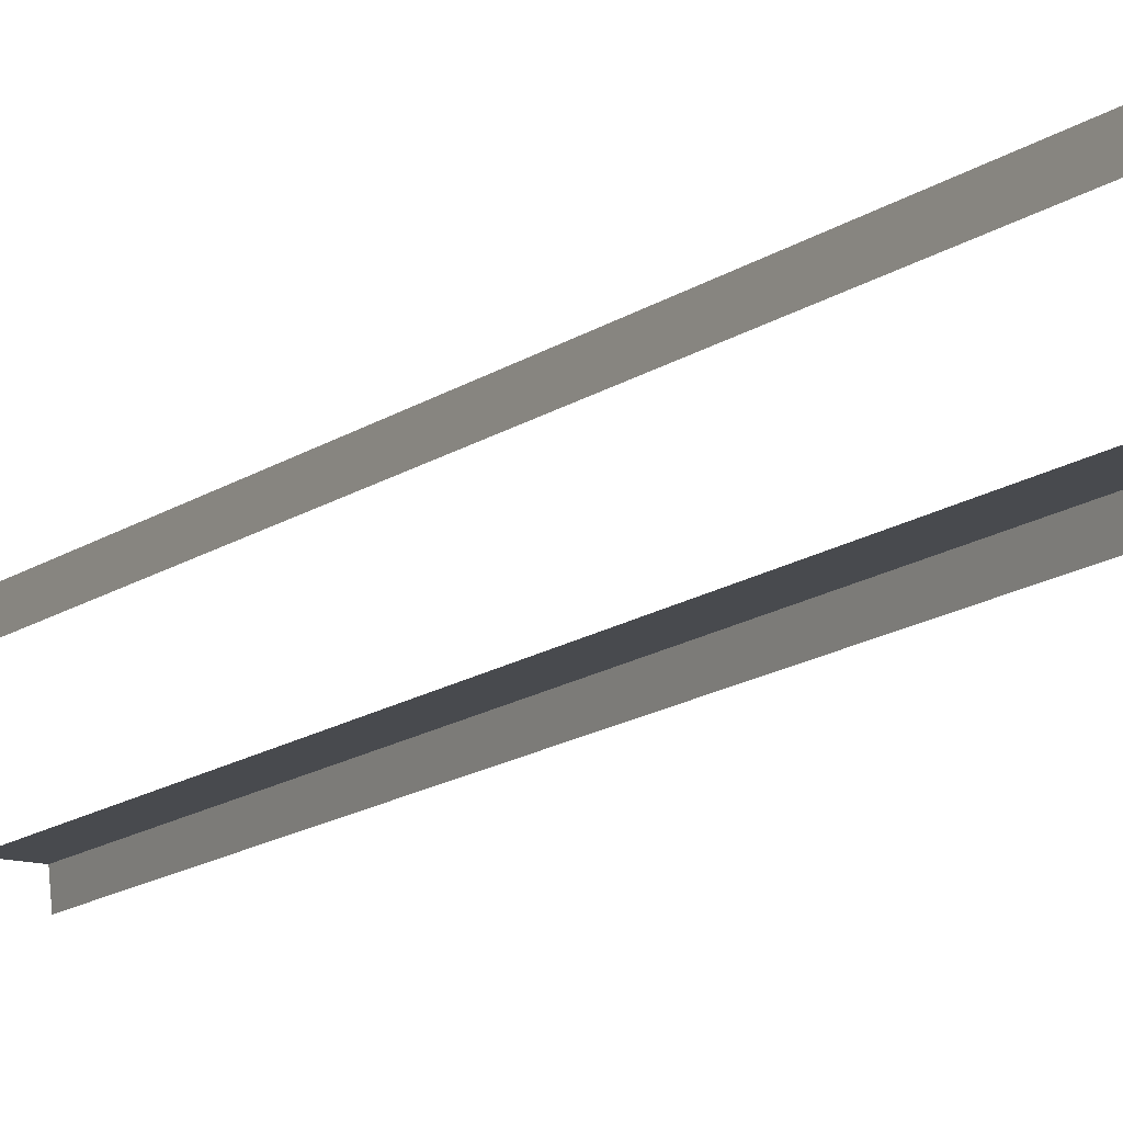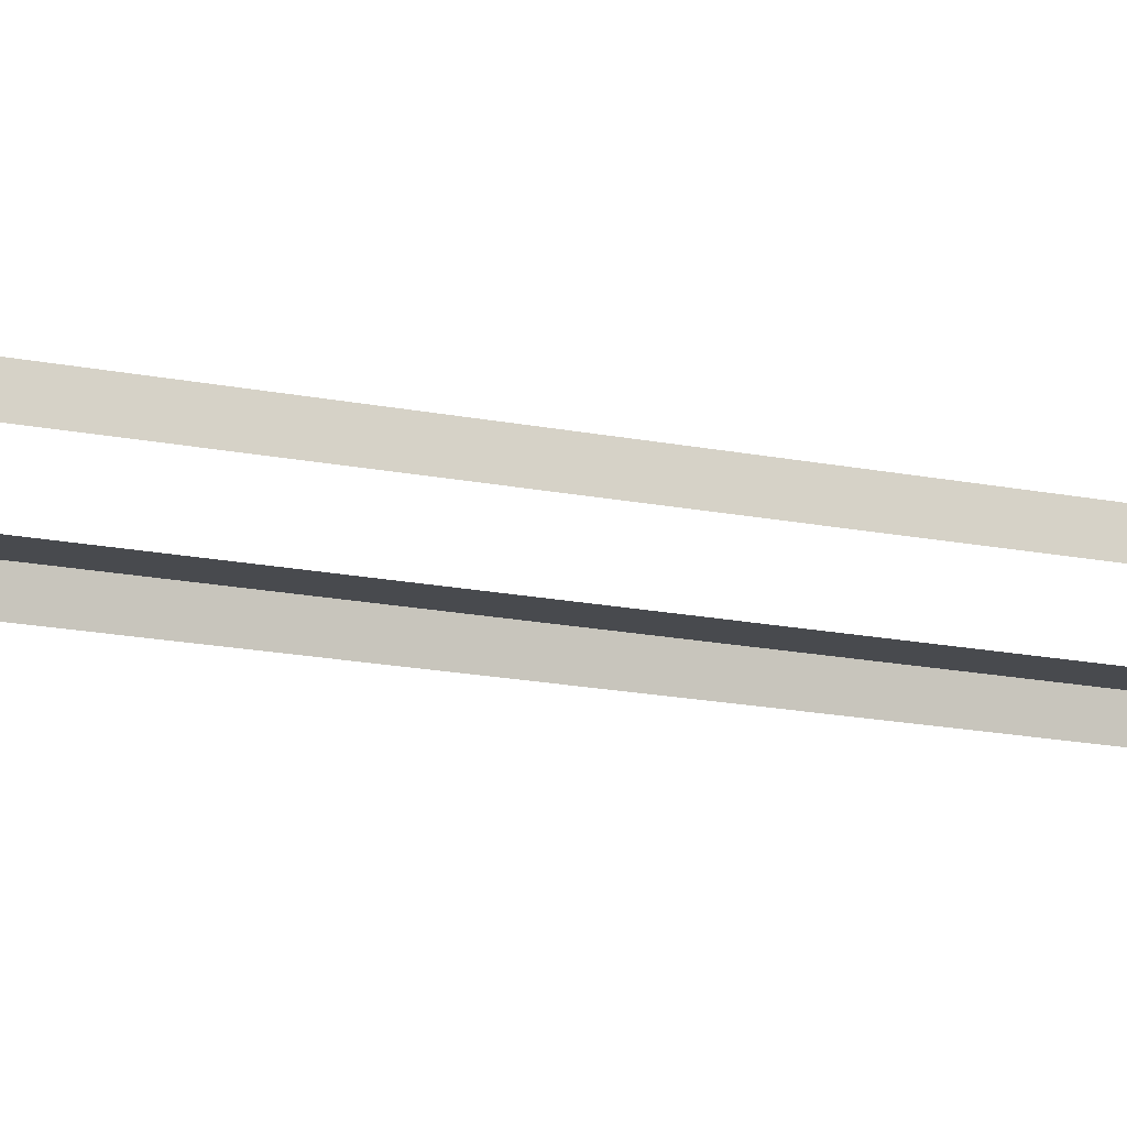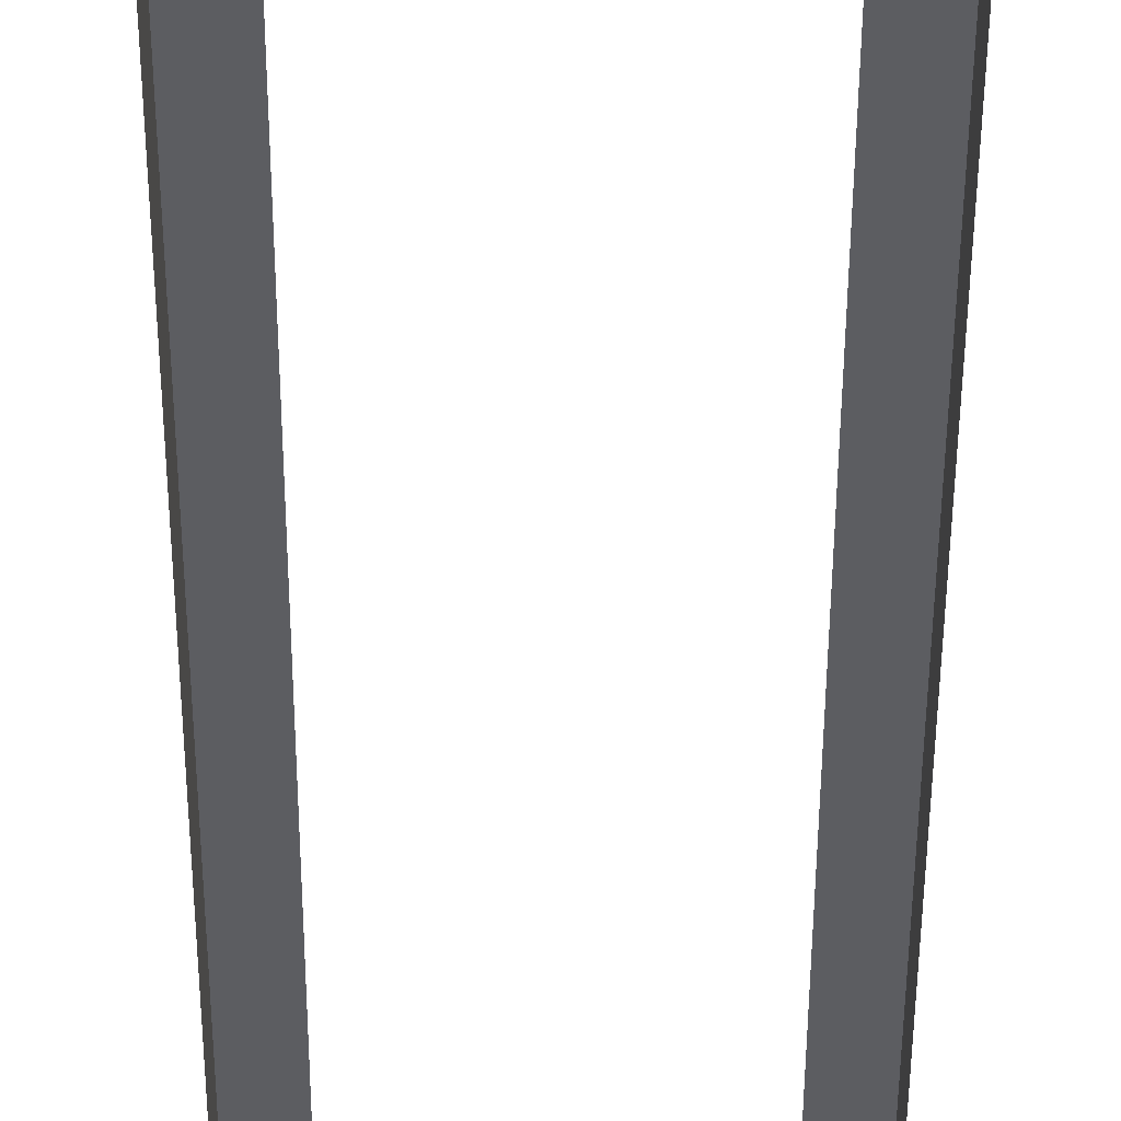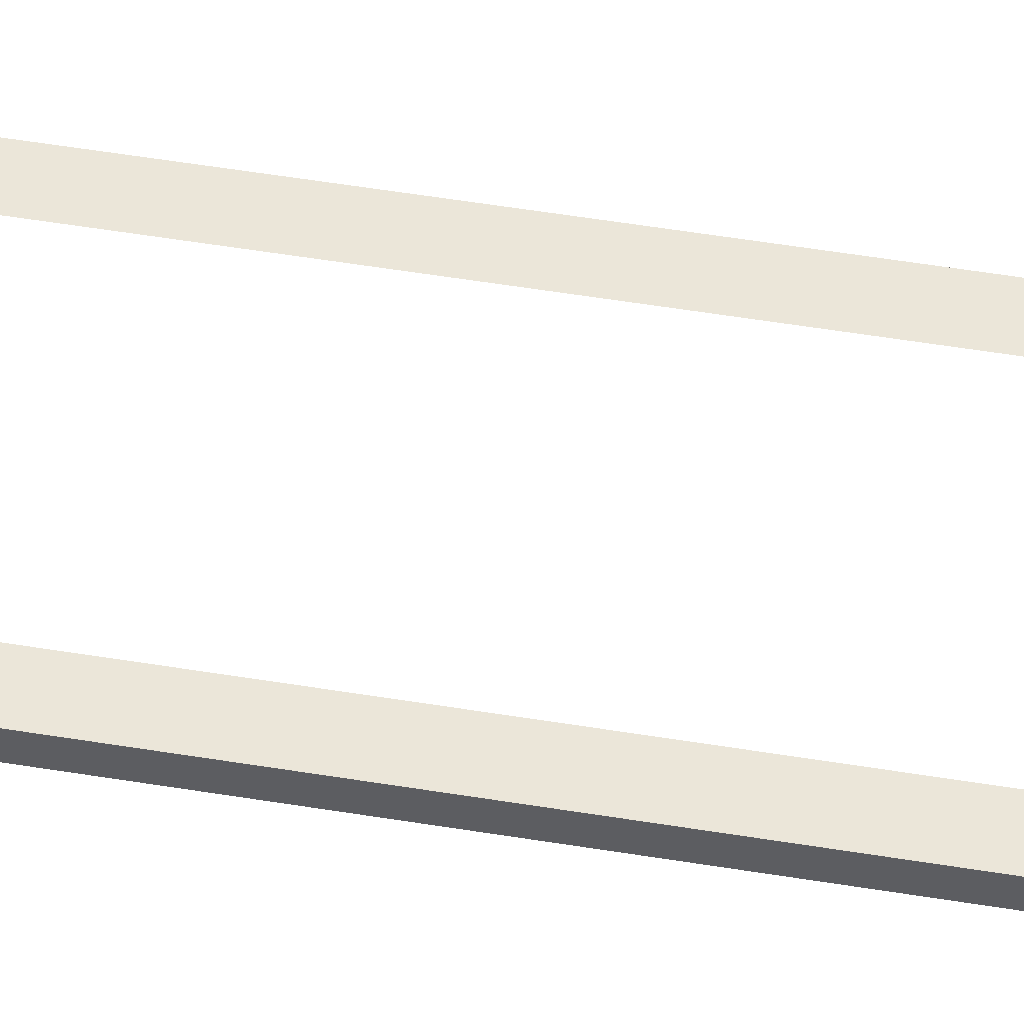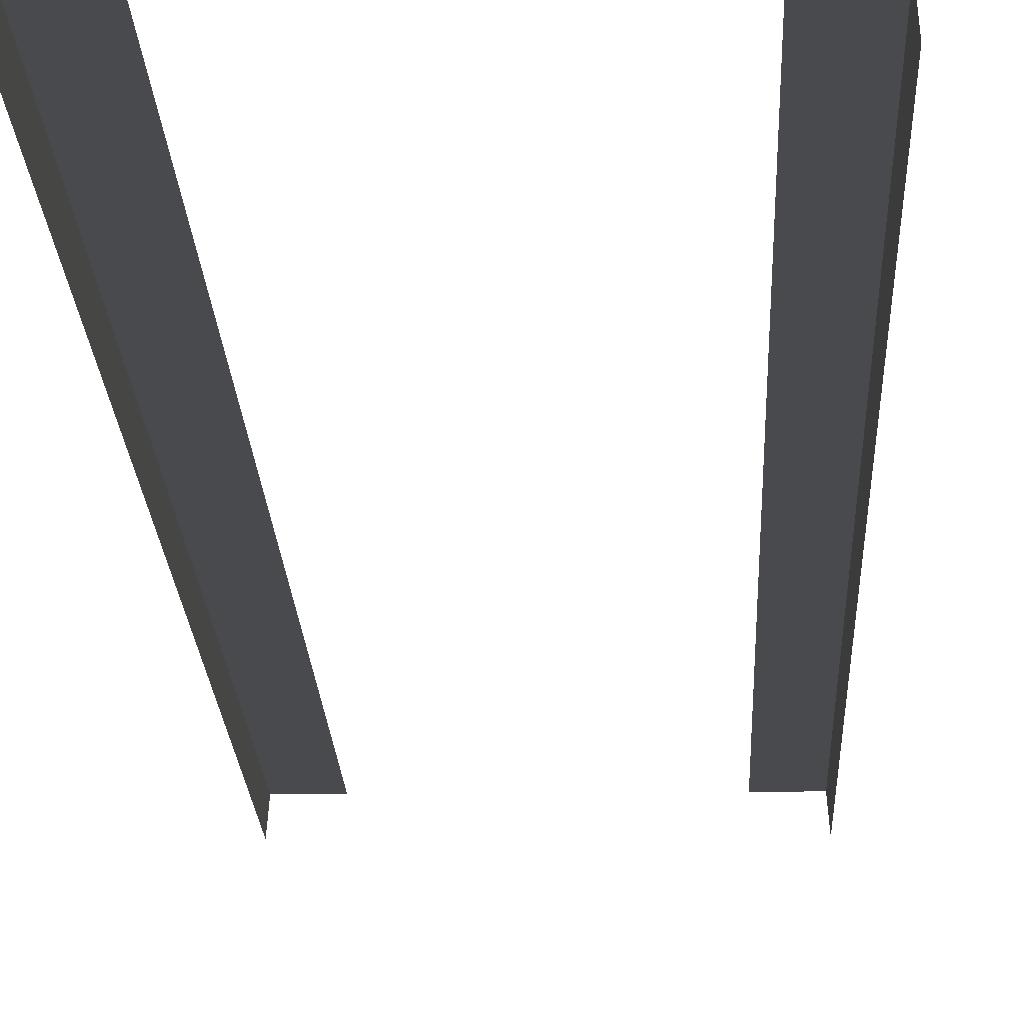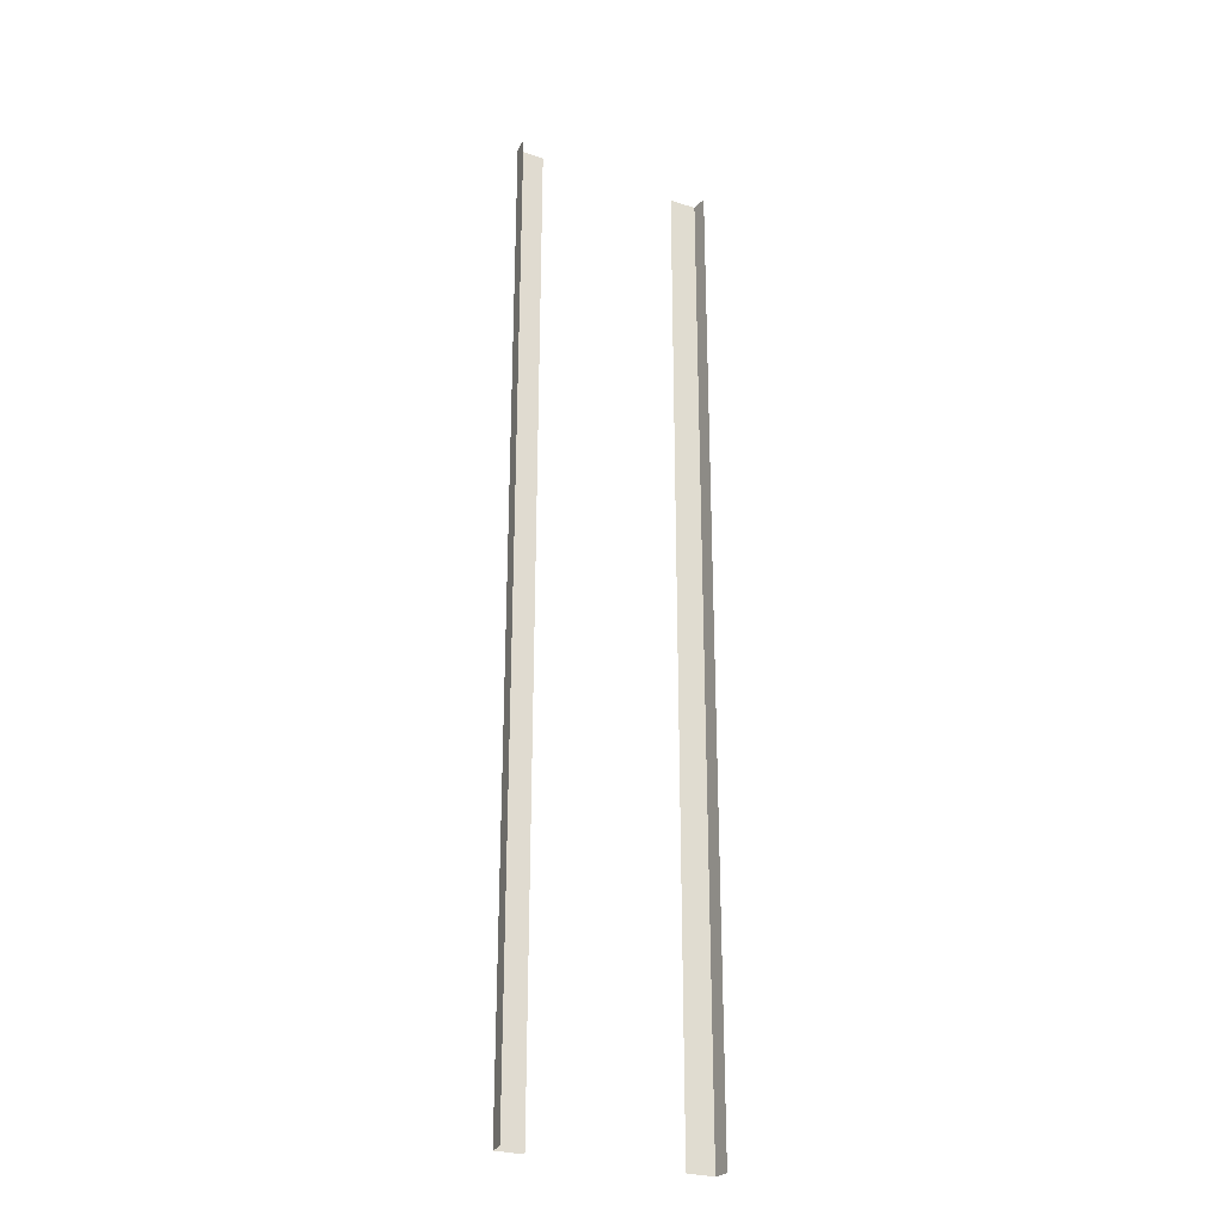
<metadata>
{"format":"obj","ext":"obj","renderer":"f3d","projection":"perspective","resolution":1024,"background":"white","views":[{"elev":-13.0,"azim":149.1,"up":"+Y"},{"elev":-12.7,"azim":-118.7,"up":"+Y"},{"elev":-37.1,"azim":-0.2,"up":"+Y"},{"elev":57.5,"azim":99.5,"up":"+Y"},{"elev":-12.8,"azim":1.5,"up":"+Y"},{"elev":-27.1,"azim":-27.3,"up":"+Z"}]}
</metadata>
<code>
v 6.5 0.001 -28
v 6.6 -1.071 -28
v 6.6 -1.071 -32
v 6.5 0.001 -32
v 6.5 0.001 -24
v 6.6 -1.071 -24
v 6.5 0.001 -20
v 6.6 -1.071 -20
v 6.5 0.001 -16
v 6.6 -1.071 -16
v 6.5 0.001 -12
v 6.6 -1.071 -12
v 6.5 0.001 -8
v 6.6 -1.071 -8
v 6.5 0.001 -4
v 6.6 -1.071 -4
v 6.5 0.001 0
v 6.6 -1.071 0
v 6.5 0.001 4
v 6.6 -1.071 4
v 6.5 0.001 8
v 6.6 -1.071 8
v 6.5 0.001 12
v 6.6 -1.071 12
v 6.5 0.001 16
v 6.6 -1.071 16
v 6.5 0.001 20
v 6.6 -1.071 20
v 6.5 0.001 24
v 6.6 -1.071 24
v 6.5 0.001 28
v 6.6 -1.071 28
v 6.5 0.001 32
v 6.6 -1.071 32
v 6.5 0.001 -28
v 6.5 0.001 -32
v 4.7 0.005 -32
v 4.7 0.005 -28
v 6.5 0.001 -24
v 4.7 0.005 -24
v 6.5 0.001 -20
v 4.7 0.005 -20
v 6.5 0.001 -16
v 4.7 0.005 -16
v 6.5 0.001 -12
v 4.7 0.005 -12
v 6.5 0.001 -8
v 4.7 0.005 -8
v 6.5 0.001 -4
v 4.7 0.005 -4
v 6.5 0.001 0
v 4.7 0.005 0
v 6.5 0.001 4
v 4.7 0.005 4
v 6.5 0.001 8
v 4.7 0.005 8
v 6.5 0.001 12
v 4.7 0.005 12
v 6.5 0.001 16
v 4.7 0.005 16
v 6.5 0.001 20
v 4.7 0.005 20
v 6.5 0.001 24
v 4.7 0.005 24
v 6.5 0.001 28
v 4.7 0.005 28
v 6.5 0.001 32
v 4.7 0.005 32
v -6.5 0.001 28
v -6.6 -1.071 28
v -6.6 -1.071 32
v -6.5 0.001 32
v -6.5 0.001 24
v -6.6 -1.071 24
v -6.5 0.001 20
v -6.6 -1.071 20
v -6.5 0.001 16
v -6.6 -1.071 16
v -6.5 0.001 12
v -6.6 -1.071 12
v -6.5 0.001 8
v -6.6 -1.071 8
v -6.5 0.001 4
v -6.6 -1.071 4
v -6.5 0.001 -4e-08
v -6.6 -1.071 -8e-08
v -6.5 0.001 -4
v -6.6 -1.071 -4
v -6.5 0.001 -8
v -6.6 -1.071 -8
v -6.5 0.001 -12
v -6.6 -1.071 -12
v -6.5 0.001 -16
v -6.6 -1.071 -16
v -6.5 0.001 -20
v -6.6 -1.071 -20
v -6.5 0.001 -24
v -6.6 -1.071 -24
v -6.5 0.001 -28
v -6.6 -1.071 -28
v -6.5 0.001 -32
v -6.6 -1.071 -32
v -6.5 0.001 28
v -6.5 0.001 32
v -4.7 0.005 32
v -4.7 0.005 28
v -6.5 0.001 24
v -4.7 0.005 24
v -6.5 0.001 20
v -4.7 0.005 20
v -6.5 0.001 16
v -4.7 0.005 16
v -6.5 0.001 12
v -4.7 0.005 12
v -6.5 0.001 8
v -4.7 0.005 8
v -6.5 0.001 4
v -4.7 0.005 4
v -6.5 0.001 -4e-08
v -4.7 0.005 0
v -6.5 0.001 -4
v -4.7 0.005 -4
v -6.5 0.001 -8
v -4.7 0.005 -8
v -6.5 0.001 -12
v -4.7 0.005 -12
v -6.5 0.001 -16
v -4.7 0.005 -16
v -6.5 0.001 -20
v -4.7 0.005 -20
v -6.5 0.001 -24
v -4.7 0.005 -24
v -6.5 0.001 -28
v -4.7 0.005 -28
v -6.5 0.001 -32
v -4.7 0.005 -32
g br4_pedStreet_node_2
f 1 2 3
f 1 3 4
f 5 2 1
f 5 6 2
f 7 6 5
f 7 8 6
f 9 8 7
f 9 10 8
f 11 10 9
f 11 12 10
f 13 12 11
f 13 14 12
f 15 14 13
f 15 16 14
f 17 16 15
f 17 18 16
f 19 18 17
f 19 20 18
f 21 20 19
f 21 22 20
f 23 22 21
f 23 24 22
f 25 24 23
f 25 26 24
f 27 26 25
f 27 28 26
f 29 28 27
f 29 30 28
f 31 30 29
f 31 32 30
f 33 32 31
f 33 34 32
f 35 36 37
f 35 37 38
f 39 35 38
f 39 38 40
f 41 39 40
f 41 40 42
f 43 41 42
f 43 42 44
f 45 43 44
f 45 44 46
f 47 45 46
f 47 46 48
f 49 47 48
f 49 48 50
f 51 49 50
f 51 50 52
f 53 51 52
f 53 52 54
f 55 53 54
f 55 54 56
f 57 55 56
f 57 56 58
f 59 57 58
f 59 58 60
f 61 59 60
f 61 60 62
f 63 61 62
f 63 62 64
f 65 63 64
f 65 64 66
f 67 65 66
f 67 66 68
f 69 70 71
f 69 71 72
f 73 70 69
f 73 74 70
f 75 74 73
f 75 76 74
f 77 76 75
f 77 78 76
f 79 78 77
f 79 80 78
f 81 80 79
f 81 82 80
f 83 82 81
f 83 84 82
f 85 84 83
f 85 86 84
f 87 86 85
f 87 88 86
f 89 88 87
f 89 90 88
f 91 90 89
f 91 92 90
f 93 92 91
f 93 94 92
f 95 94 93
f 95 96 94
f 97 96 95
f 97 98 96
f 99 98 97
f 99 100 98
f 101 100 99
f 101 102 100
f 103 104 105
f 103 105 106
f 107 103 106
f 107 106 108
f 109 107 108
f 109 108 110
f 111 109 110
f 111 110 112
f 113 111 112
f 113 112 114
f 115 113 114
f 115 114 116
f 117 115 116
f 117 116 118
f 119 117 118
f 119 118 120
f 121 119 120
f 121 120 122
f 123 121 122
f 123 122 124
f 125 123 124
f 125 124 126
f 127 125 126
f 127 126 128
f 129 127 128
f 129 128 130
f 131 129 130
f 131 130 132
f 133 131 132
f 133 132 134
f 135 133 134
f 135 134 136

</code>
